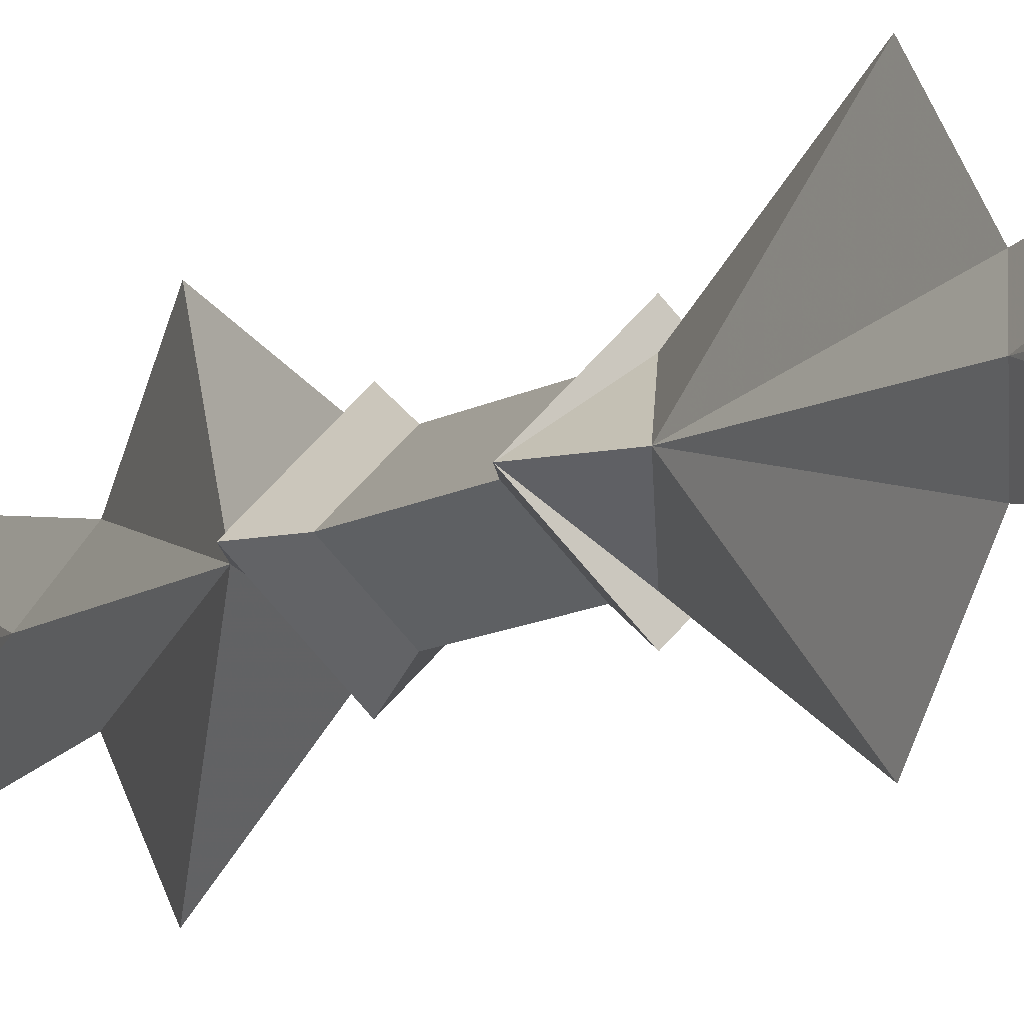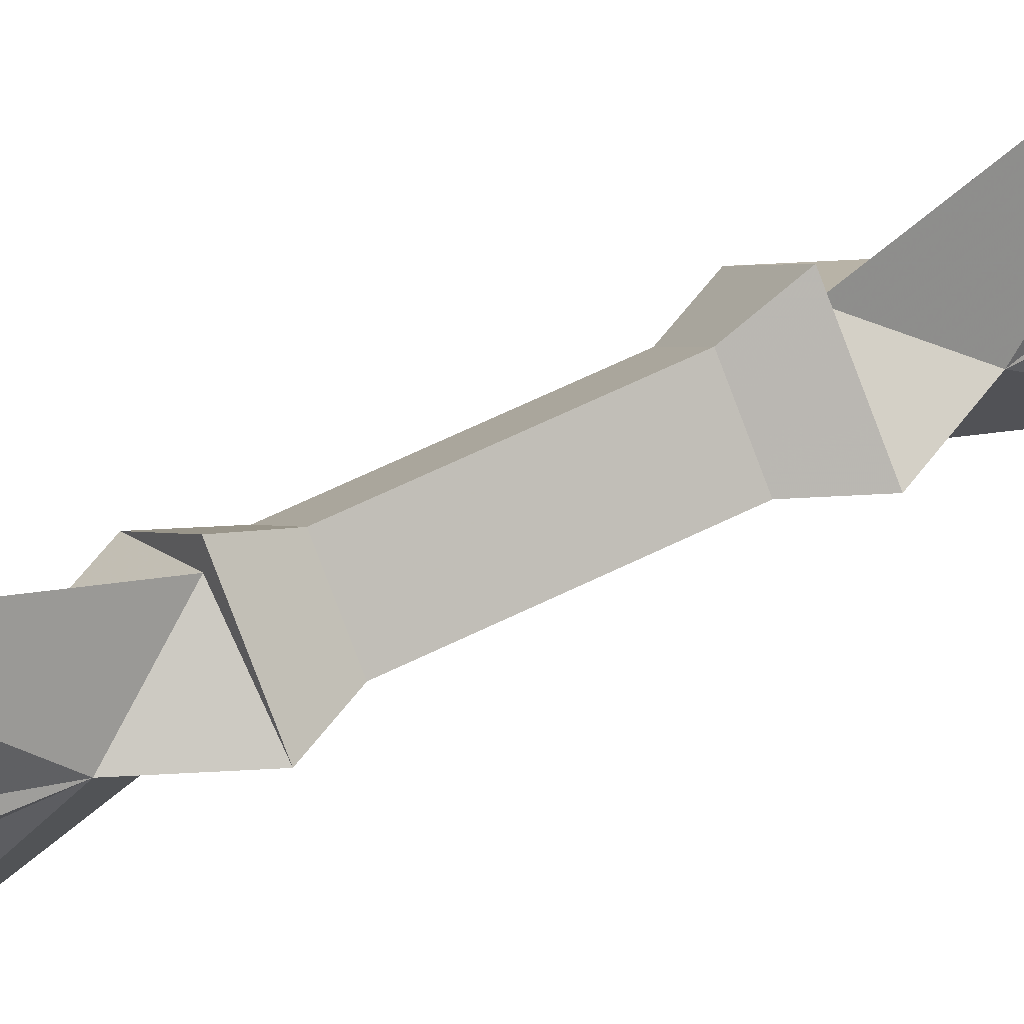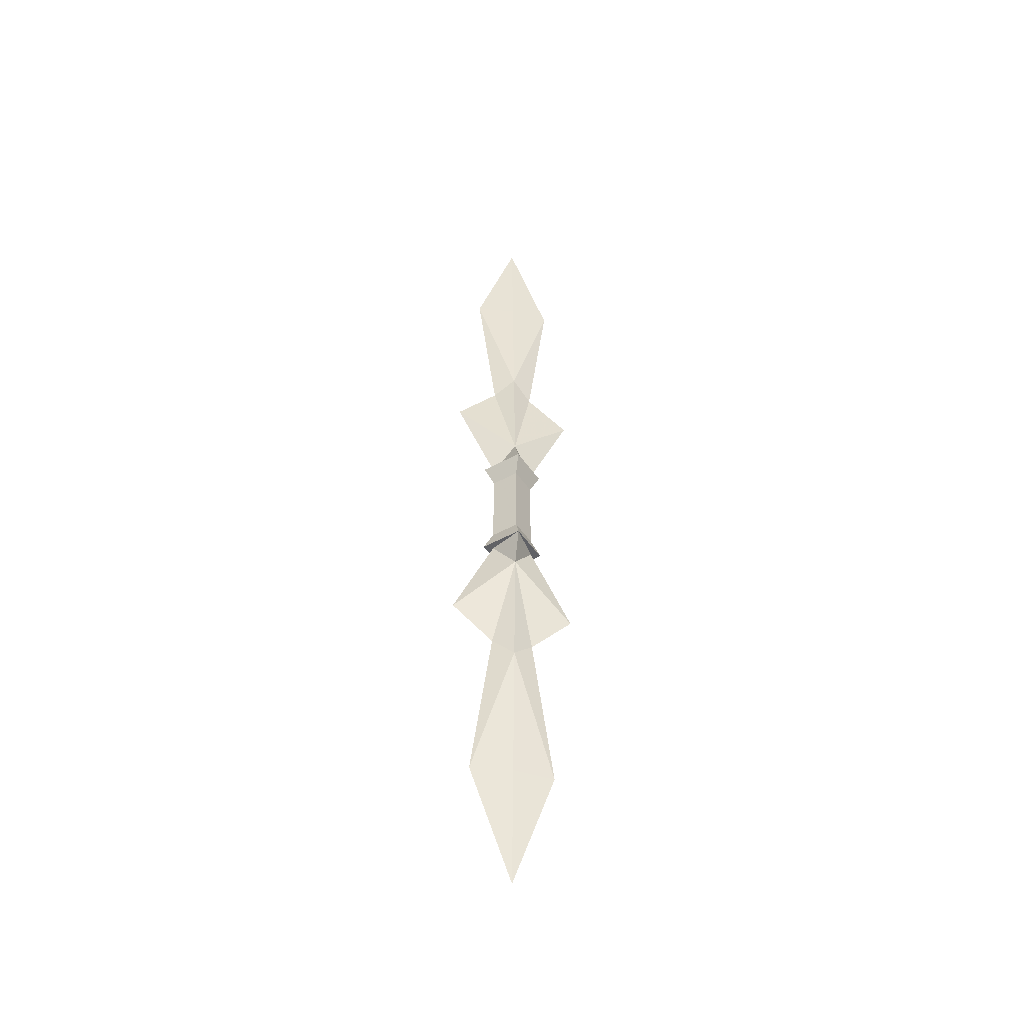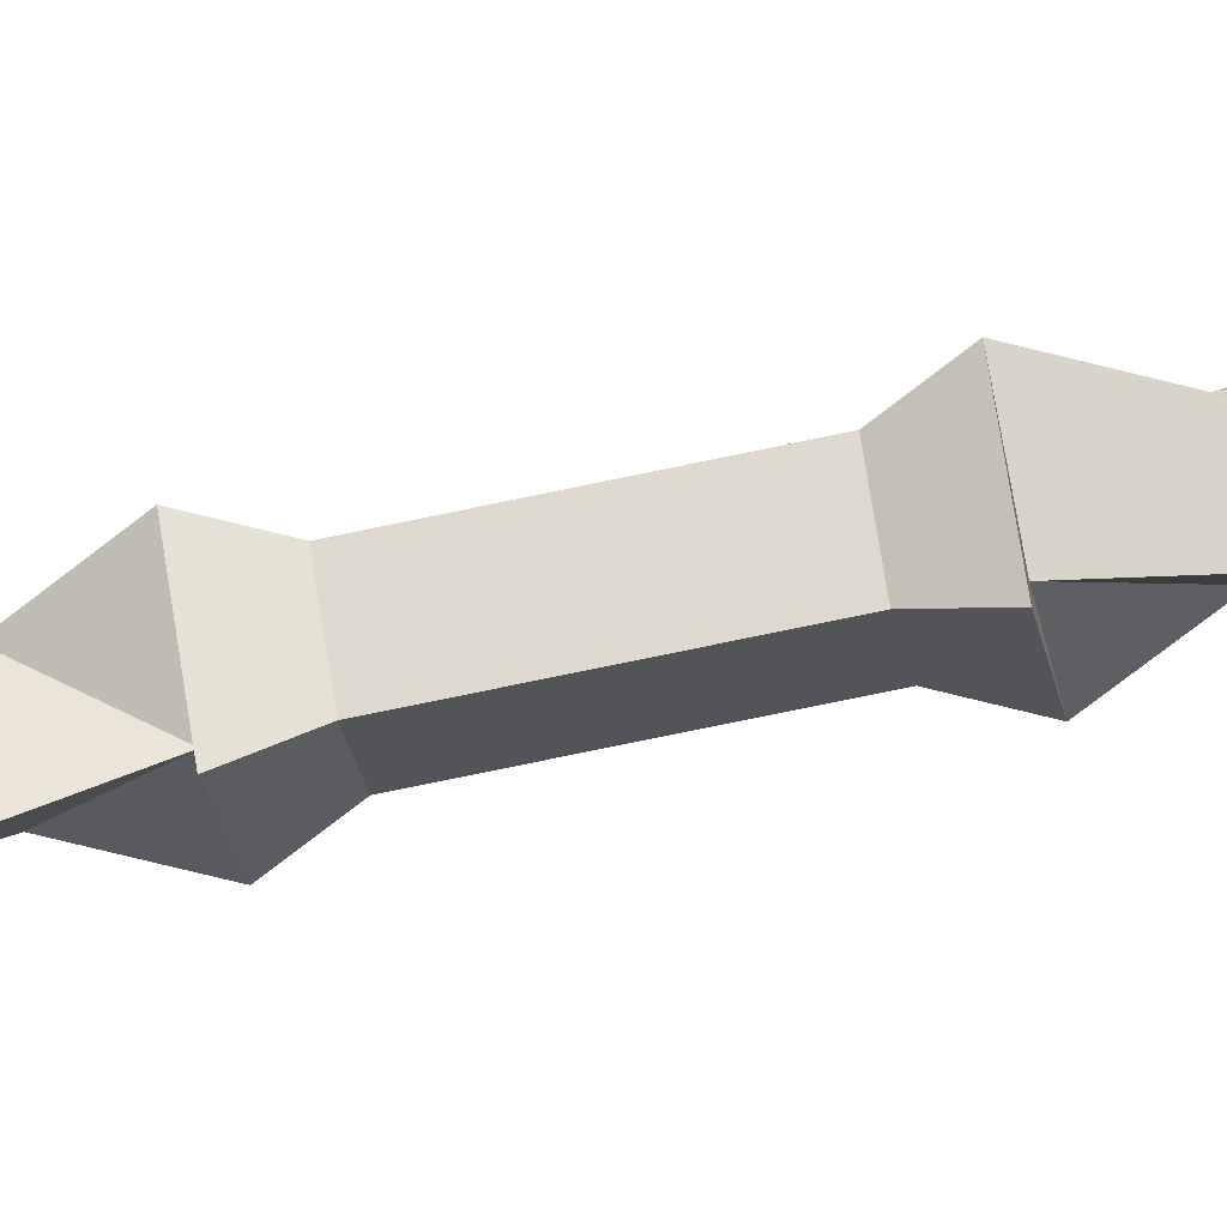
<metadata>
{"format":"obj","ext":"obj","renderer":"f3d","projection":"perspective","resolution":1024,"background":"white","views":[{"elev":-7.0,"azim":-23.9,"up":"+Y"},{"elev":49.9,"azim":59.8,"up":"+Y"},{"elev":-47.1,"azim":77.1,"up":"+Z"},{"elev":-68.7,"azim":-77.8,"up":"+Y"}]}
</metadata>
<code>
v -0.4844 -0.8438 0.08594
v -0.5156 -0.8125 0.08594
v -0.5156 -0.8125 -0.03906
v -0.4844 -0.8438 -0.03906
v -0.4531 -0.8125 -0.03906
v -0.4531 -0.8125 0.08594
v -0.4375 -0.8125 0.1172
v -0.4844 -0.8594 0.1172
v -0.5312 -0.8125 0.1172
v -0.4844 -0.7812 0.08594
v -0.4844 -0.7812 -0.03906
v -0.5312 -0.8125 -0.07031
v -0.4844 -0.8594 -0.07031
v -0.4375 -0.8125 -0.07031
v -0.4844 -0.7656 0.1172
v -0.4844 -0.7812 0.1172
v -0.4609 -0.8125 0.1641
v -0.4844 -0.8438 0.1172
v -0.5078 -0.8125 0.1641
v -0.4844 -0.7656 -0.07031
v -0.4844 -0.7812 -0.07031
v -0.5078 -0.8125 -0.1172
v -0.4844 -0.8438 -0.07031
v -0.4609 -0.8125 -0.1172
v -0.4844 -0.7188 -0.2109
v -0.4844 -0.7812 -0.2734
v -0.5 -0.8125 -0.3047
v -0.4844 -0.8438 -0.2734
v -0.4844 -0.9062 -0.2109
v -0.4688 -0.8125 -0.3047
v -0.4844 -0.75 -0.5234
v -0.4766 -0.8125 -0.5234
v -0.4844 -0.8125 -0.7109
v -0.4922 -0.8125 -0.5234
v -0.4844 -0.875 -0.5234
v -0.4844 -0.9062 0.2578
v -0.4844 -0.8438 0.3203
v -0.5 -0.8125 0.3516
v -0.4844 -0.7812 0.3203
v -0.4844 -0.7188 0.2578
v -0.4688 -0.8125 0.3516
v -0.4844 -0.875 0.5703
v -0.4766 -0.8125 0.5703
v -0.4844 -0.8125 0.7578
v -0.4922 -0.8125 0.5703
v -0.4844 -0.75 0.5703
f 1 2 3
f 1 3 4
f 1 6 7
f 1 7 8
f 2 9 10
f 3 11 12
f 4 13 14
f 4 14 5
f 5 11 10
f 5 10 6
f 9 15 10
f 12 11 20
f 1 4 5
f 1 5 6
f 1 8 9
f 1 9 2
f 2 10 3
f 3 10 11
f 3 12 4
f 4 12 13
f 5 14 11
f 6 10 7
f 7 10 15
f 14 20 11
f 7 15 16
f 7 16 17
f 7 17 18
f 7 18 8
f 8 18 9
f 9 18 19
f 9 19 16
f 9 16 15
f 12 20 21
f 12 21 22
f 12 22 23
f 12 23 13
f 13 23 14
f 14 23 24
f 14 24 21
f 14 21 20
f 24 25 21
f 21 25 22
f 22 25 26
f 22 26 27
f 22 29 23
f 23 29 24
f 24 29 28
f 24 28 30
f 31 33 34
f 31 34 27
f 31 27 26
f 35 32 30
f 35 30 28
f 35 33 32
f 17 36 18
f 18 36 19
f 19 36 37
f 19 37 38
f 19 40 16
f 16 40 17
f 17 40 39
f 17 39 41
f 42 44 45
f 42 45 38
f 42 38 37
f 46 43 41
f 46 41 39
f 46 44 43
f 22 27 28
f 24 30 26
f 31 30 32
f 35 27 34
f 19 38 39
f 17 41 37
f 42 41 43
f 46 38 45
f 22 28 29
f 24 26 25
f 31 32 33
f 31 26 30
f 35 28 27
f 35 34 33
f 19 39 40
f 17 37 36
f 42 43 44
f 42 37 41
f 46 39 38
f 46 45 44

</code>
